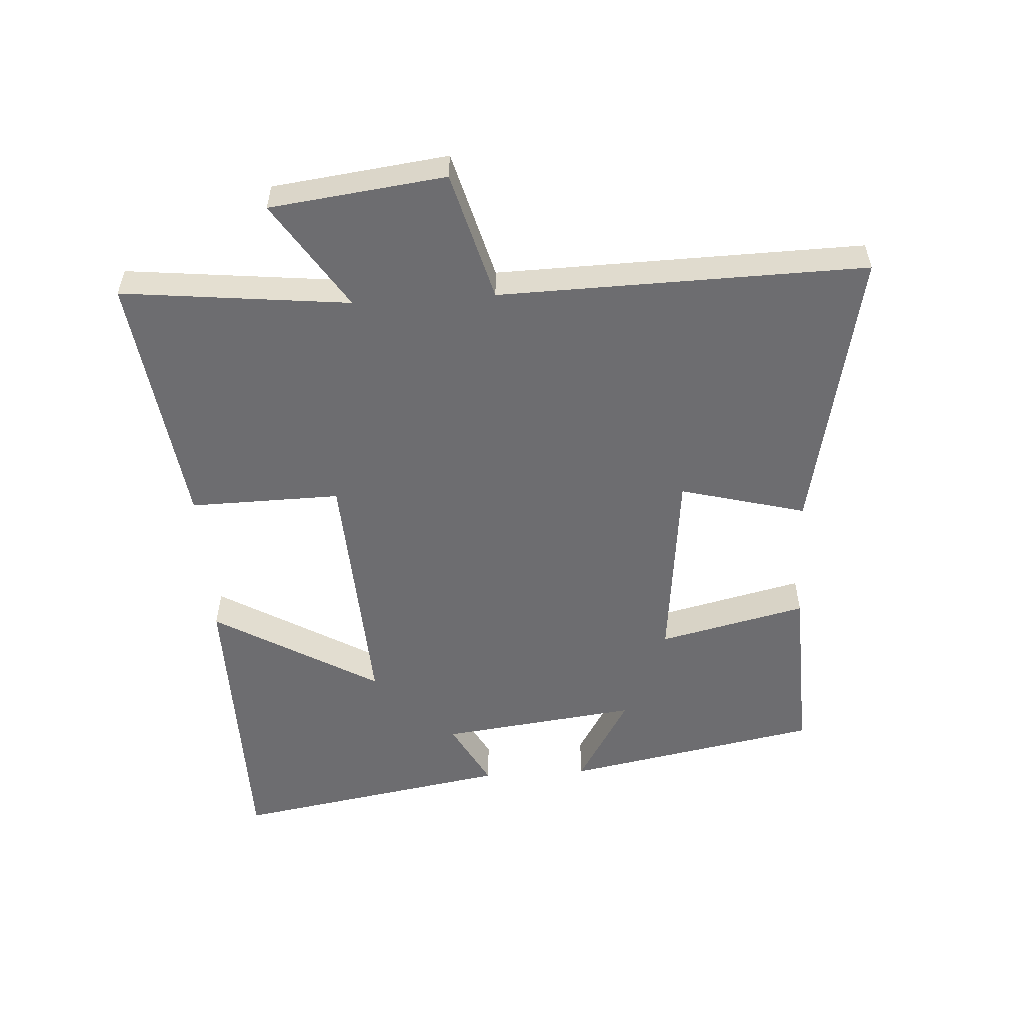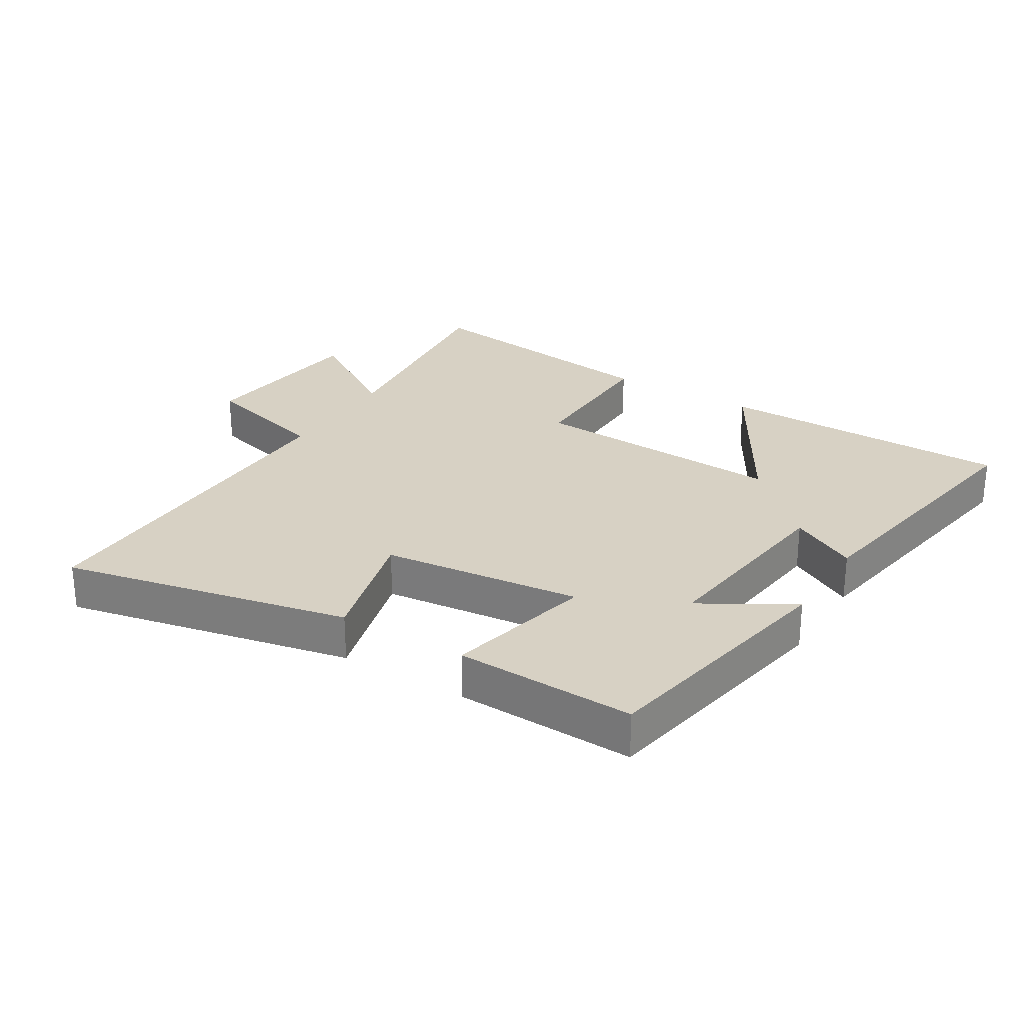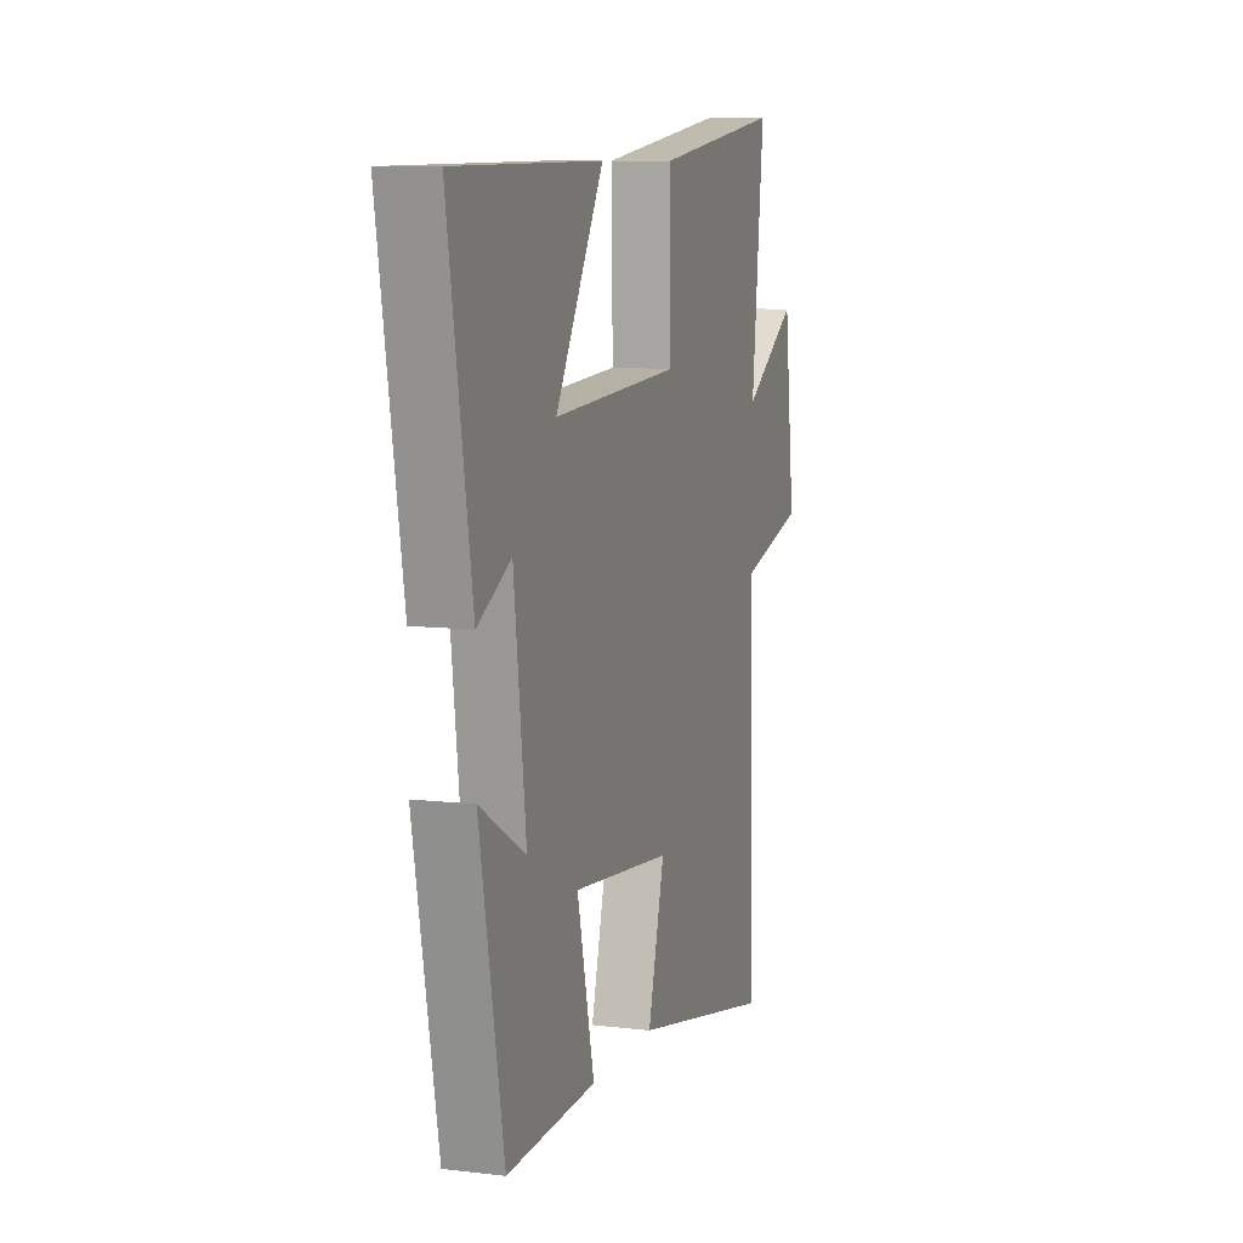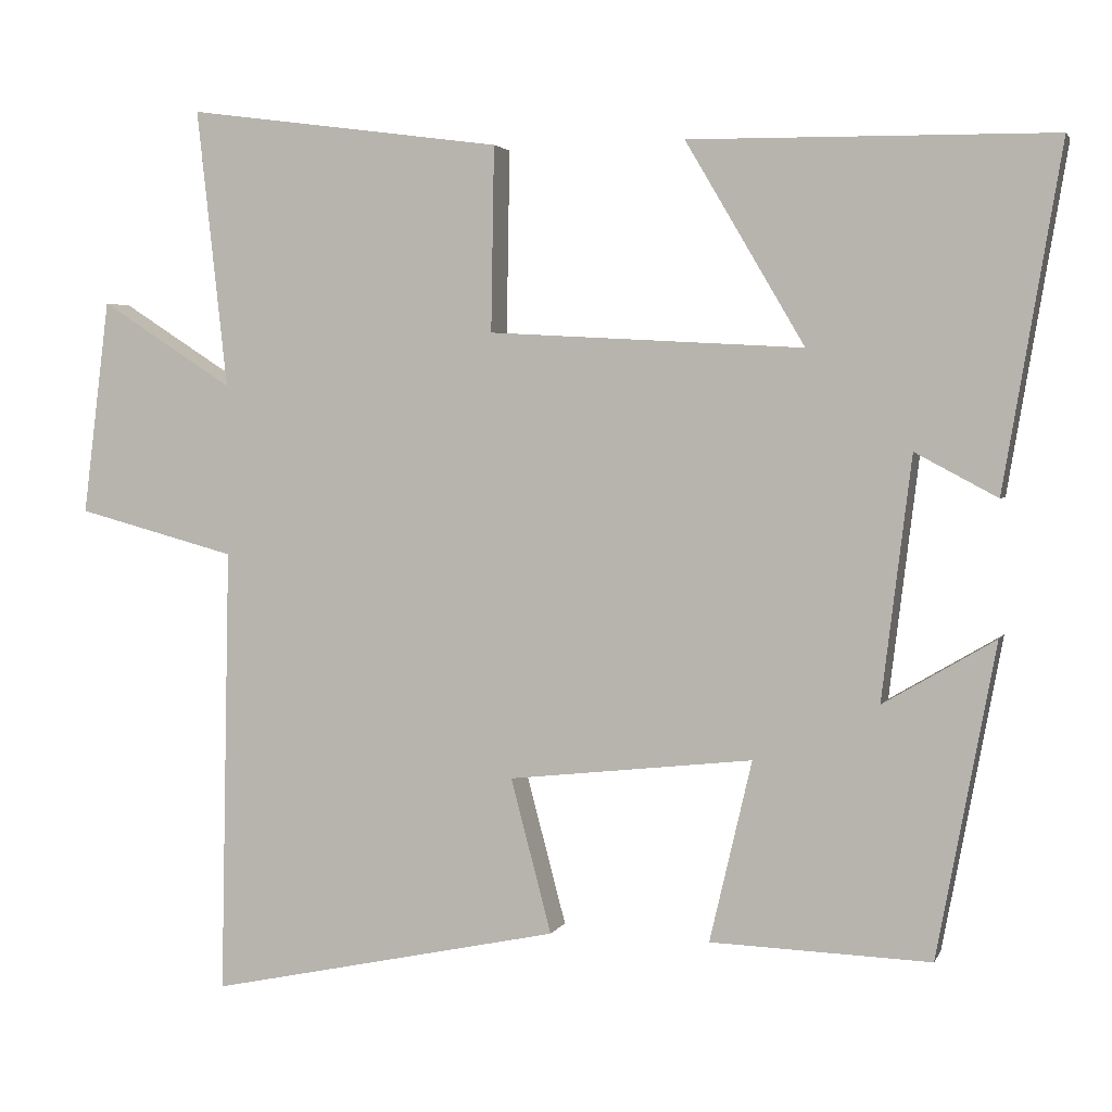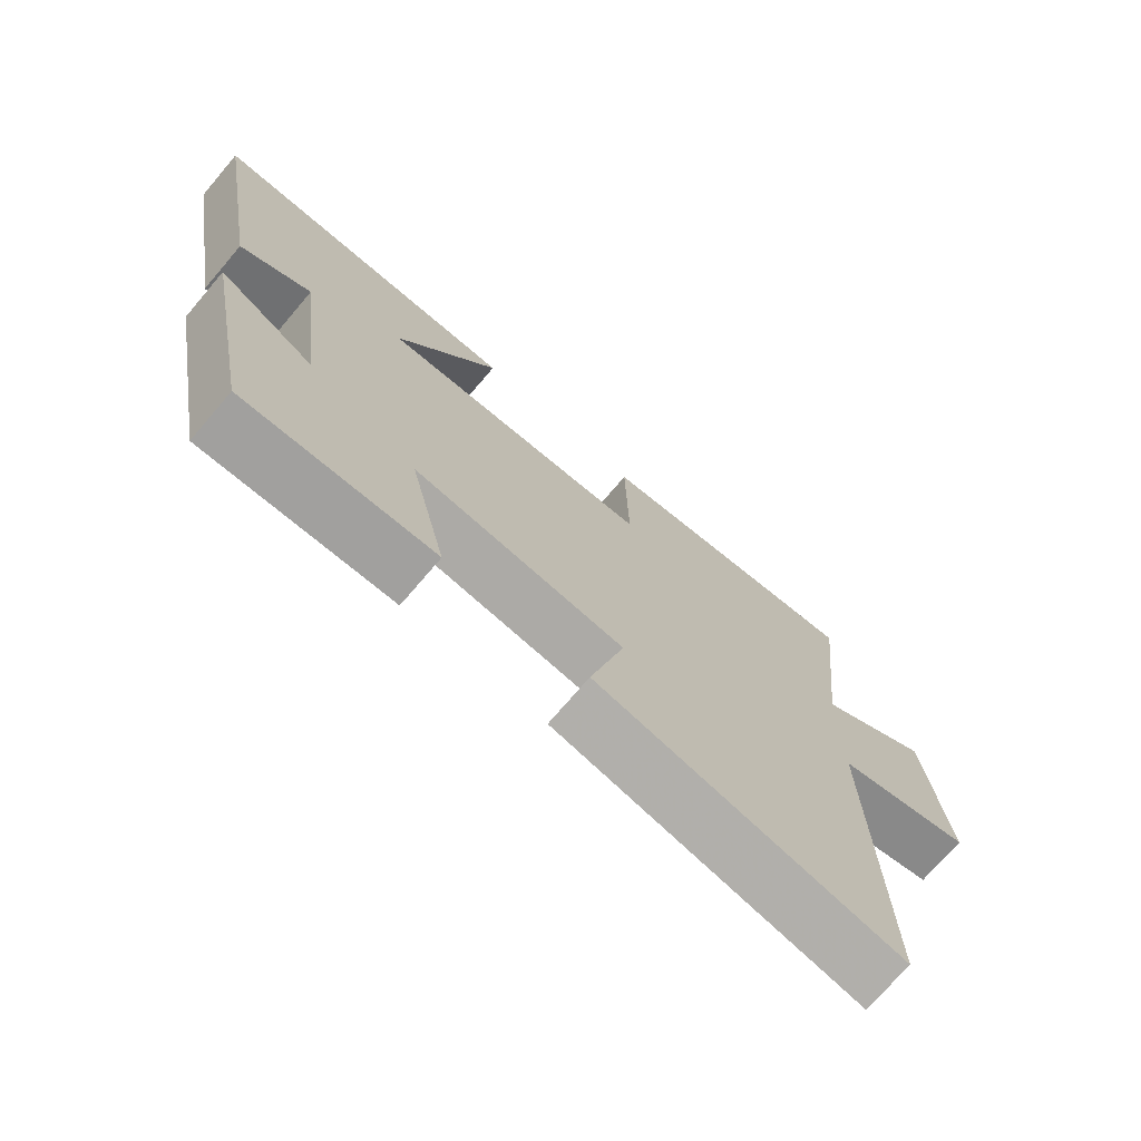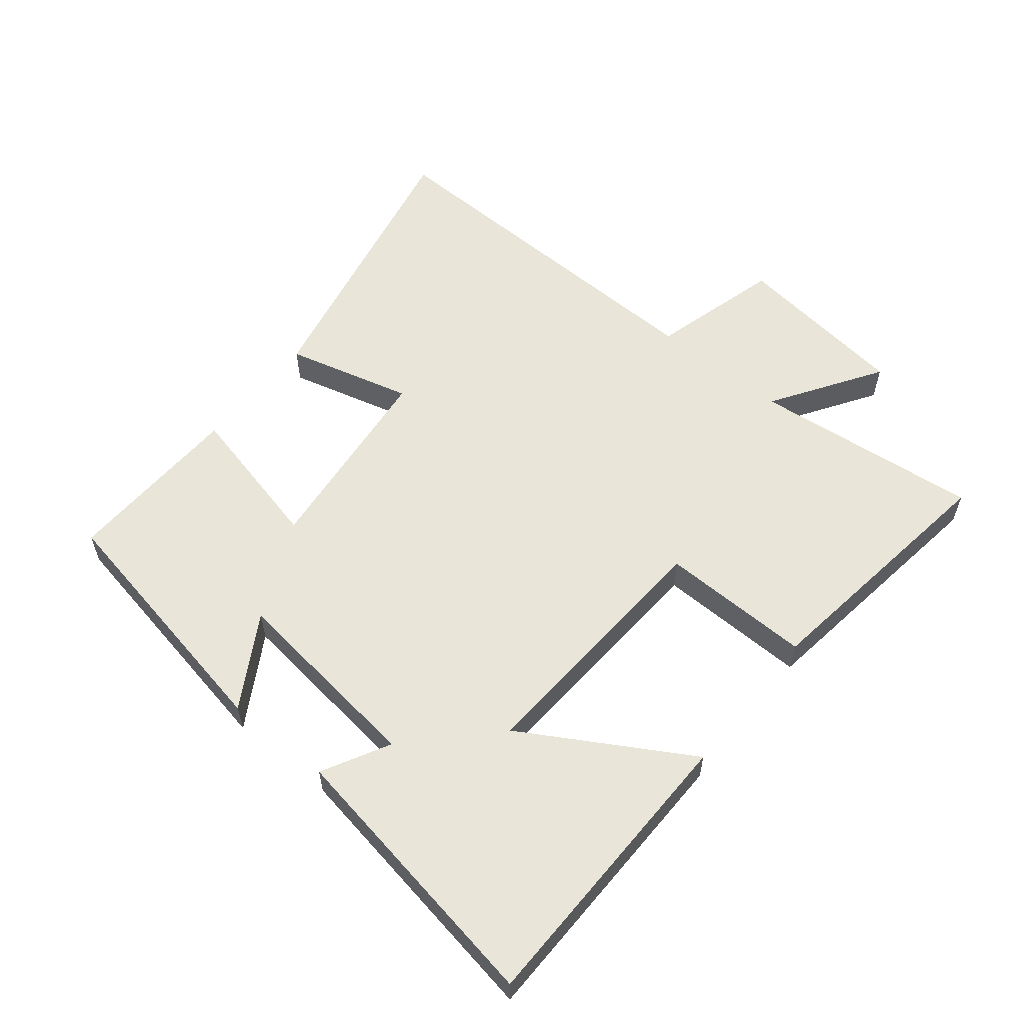
<metadata>
{"format":"obj","ext":"obj","renderer":"f3d","projection":"perspective","resolution":1024,"background":"white","views":[{"elev":-54.1,"azim":93.6,"up":"+Y"},{"elev":27.1,"azim":-148.6,"up":"+Y"},{"elev":9.0,"azim":-72.2,"up":"+Z"},{"elev":3.0,"azim":-164.7,"up":"+Z"},{"elev":-72.9,"azim":-40.5,"up":"+Z"},{"elev":58.3,"azim":-50.9,"up":"+Y"}]}
</metadata>
<code>
v -0.574 0.07 0.495
v -0.11 0.07 0.5
v -0.262 0.07 0.242
v 0.14 0.07 0.264
v 0.136 0.07 0.5
v 0.539 0.07 0.554
v 0.5 0.07 0.198
v 0.669 0.07 0.307
v 0.703 0.07 0.033
v 0.5 0.07 -0.022
v 0.512 0.07 -0.594
v 0.062 0.07 -0.5
v 0.114 0.07 -0.303
v -0.198 0.07 -0.269
v -0.144 0.07 -0.5
v -0.425 0.07 -0.51
v -0.5 0.07 -0.111
v -0.357 0.07 -0.195
v -0.395 0.07 0.115
v -0.5 0.07 0.059
v -0.574 0 0.495
v -0.11 0 0.5
v -0.262 0 0.242
v 0.14 0 0.264
v 0.136 0 0.5
v 0.539 0 0.554
v 0.5 0 0.198
v 0.669 0 0.307
v 0.703 0 0.033
v 0.5 0 -0.022
v 0.512 0 -0.594
v 0.062 0 -0.5
v 0.114 0 -0.303
v -0.198 0 -0.269
v -0.144 0 -0.5
v -0.425 0 -0.51
v -0.5 0 -0.111
v -0.357 0 -0.195
v -0.395 0 0.115
v -0.5 0 0.059
f 1 2 3
f 20 1 3
f 19 20 3
f 18 19 3 4
f 15 16 17 18
f 14 15 18
f 13 14 18 4
f 10 11 12 13
f 10 13 4
f 7 8 9 10
f 7 10 4 5
f 5 6 7
f 23 22 21
f 23 21 40
f 23 40 39
f 24 23 39 38
f 38 37 36 35
f 38 35 34
f 24 38 34 33
f 33 32 31 30
f 24 33 30
f 30 29 28 27
f 25 24 30 27
f 27 26 25
f 1 21 22 2
f 2 22 23 3
f 3 23 24 4
f 4 24 25 5
f 5 25 26 6
f 6 26 27 7
f 7 27 28 8
f 8 28 29 9
f 9 29 30 10
f 10 30 31 11
f 11 31 32 12
f 12 32 33 13
f 13 33 34 14
f 14 34 35 15
f 15 35 36 16
f 16 36 37 17
f 17 37 38 18
f 18 38 39 19
f 19 39 40 20
f 20 40 21 1

</code>
